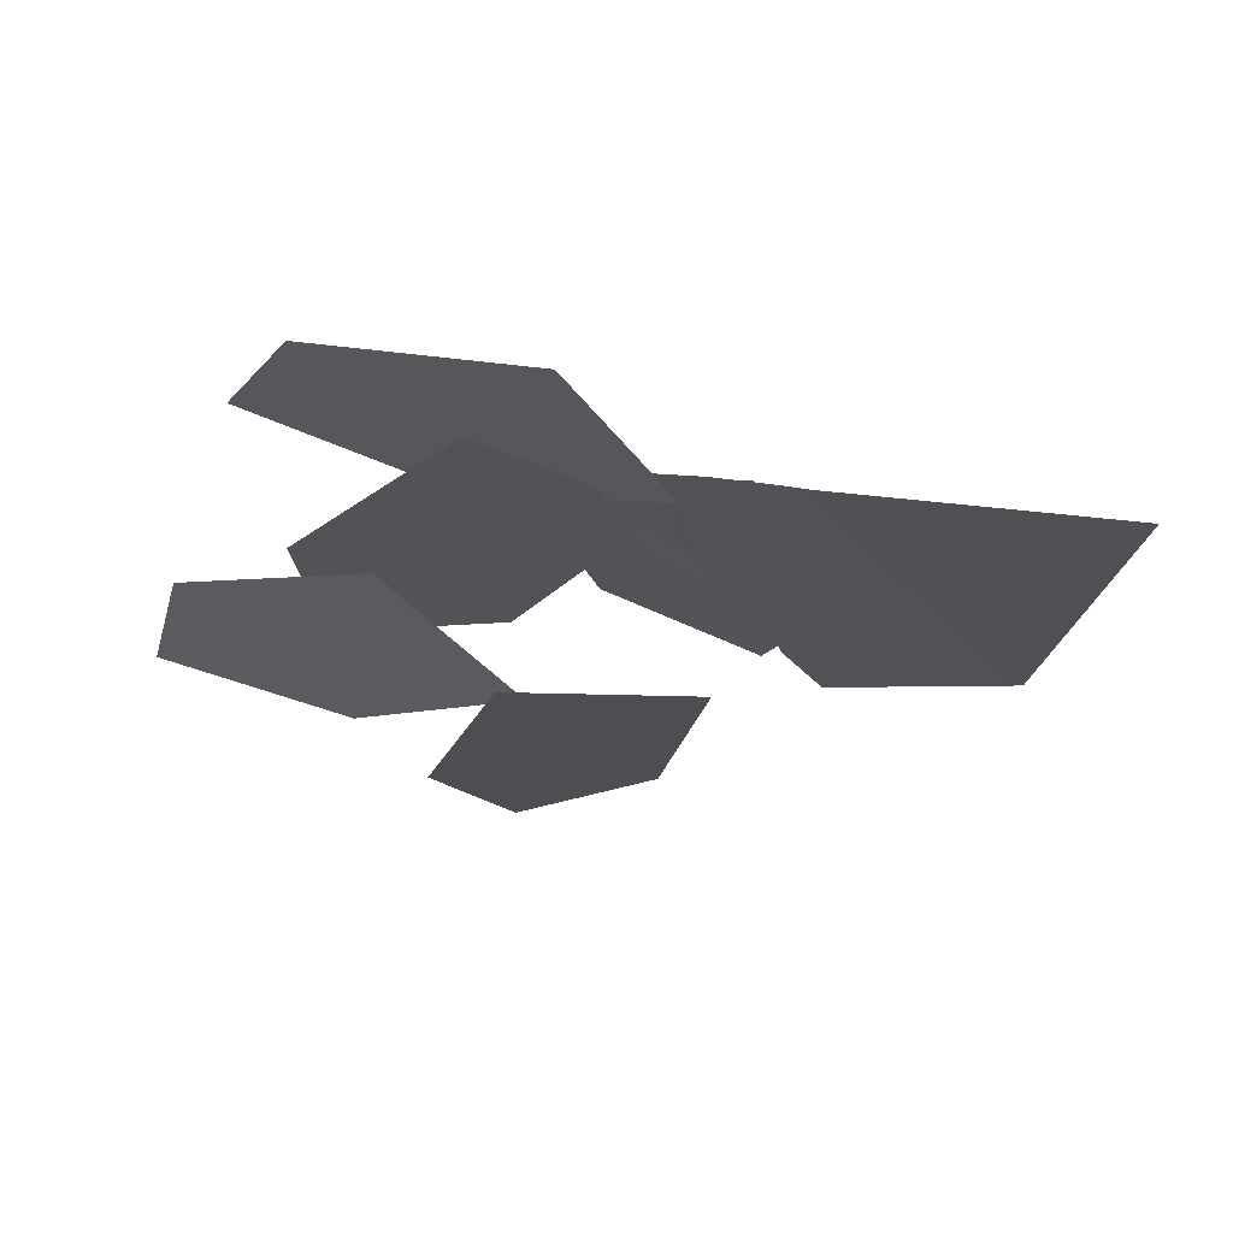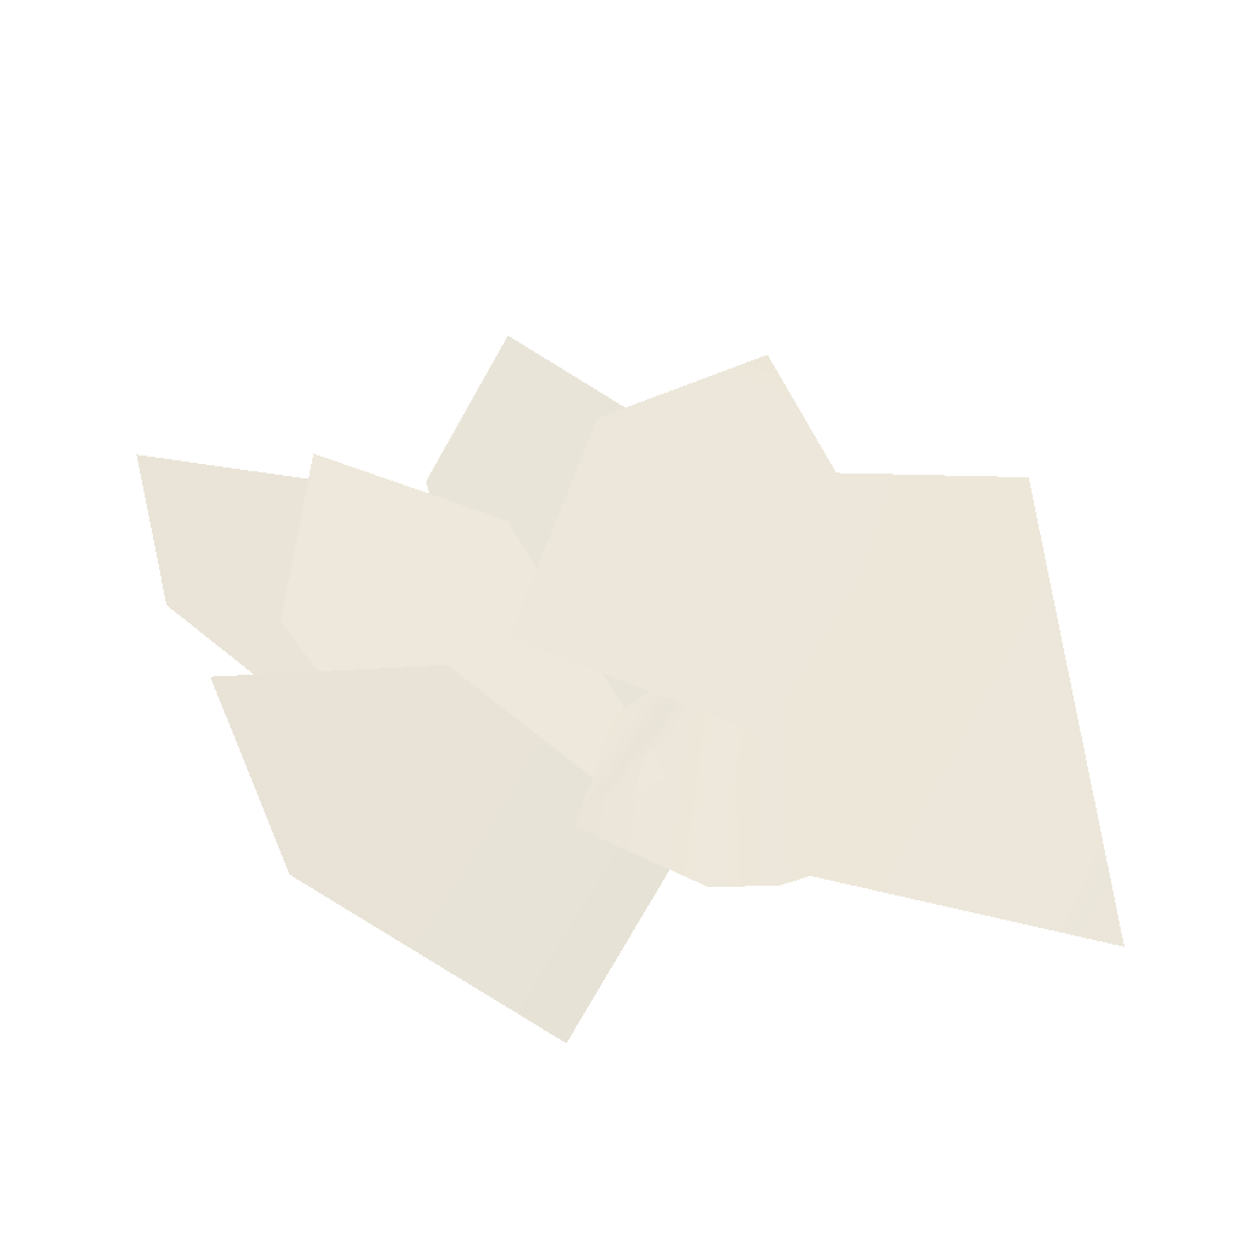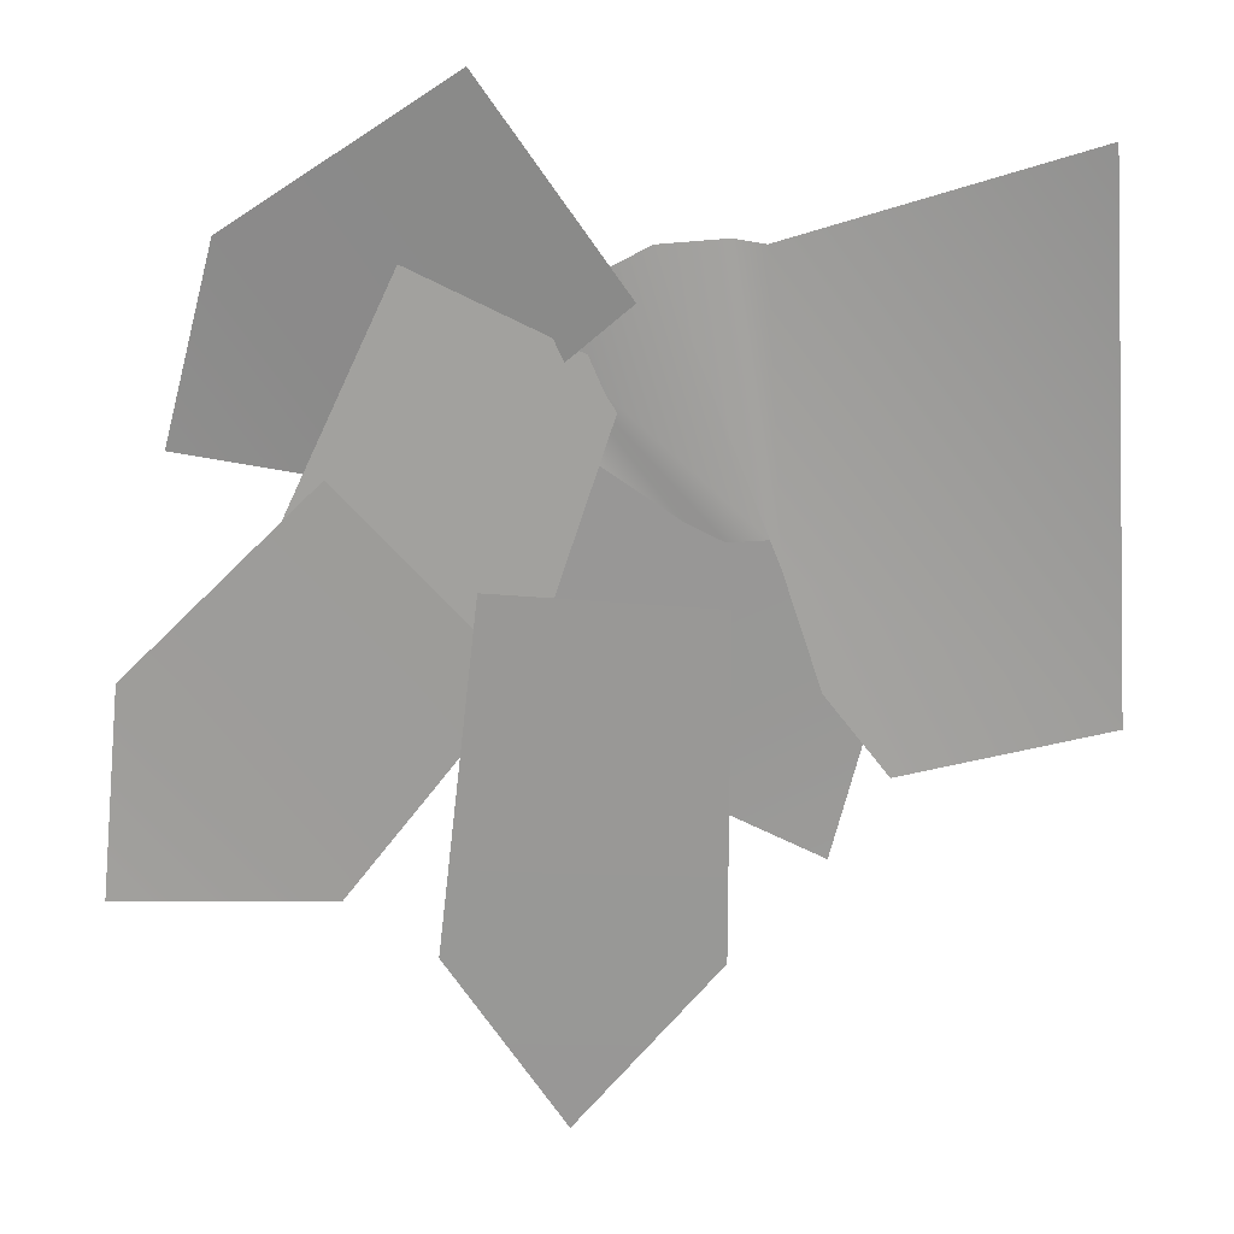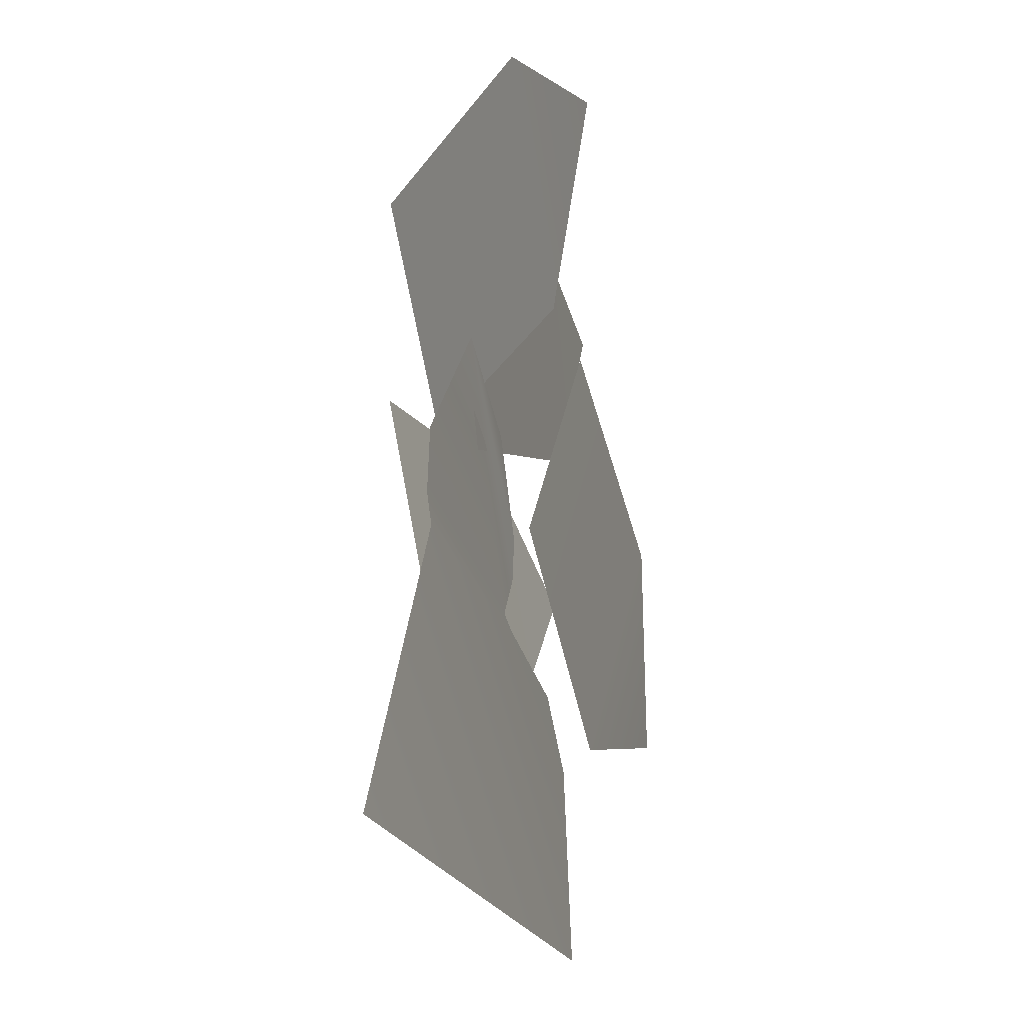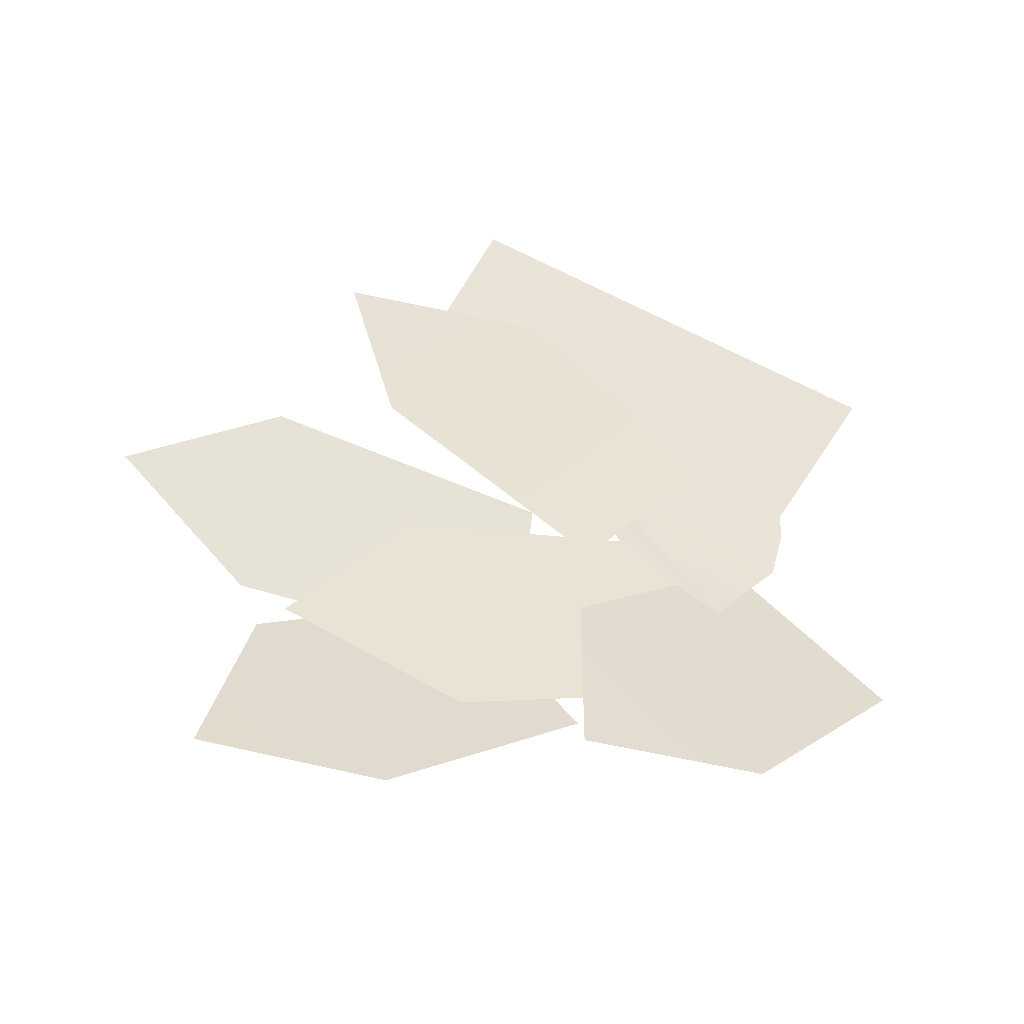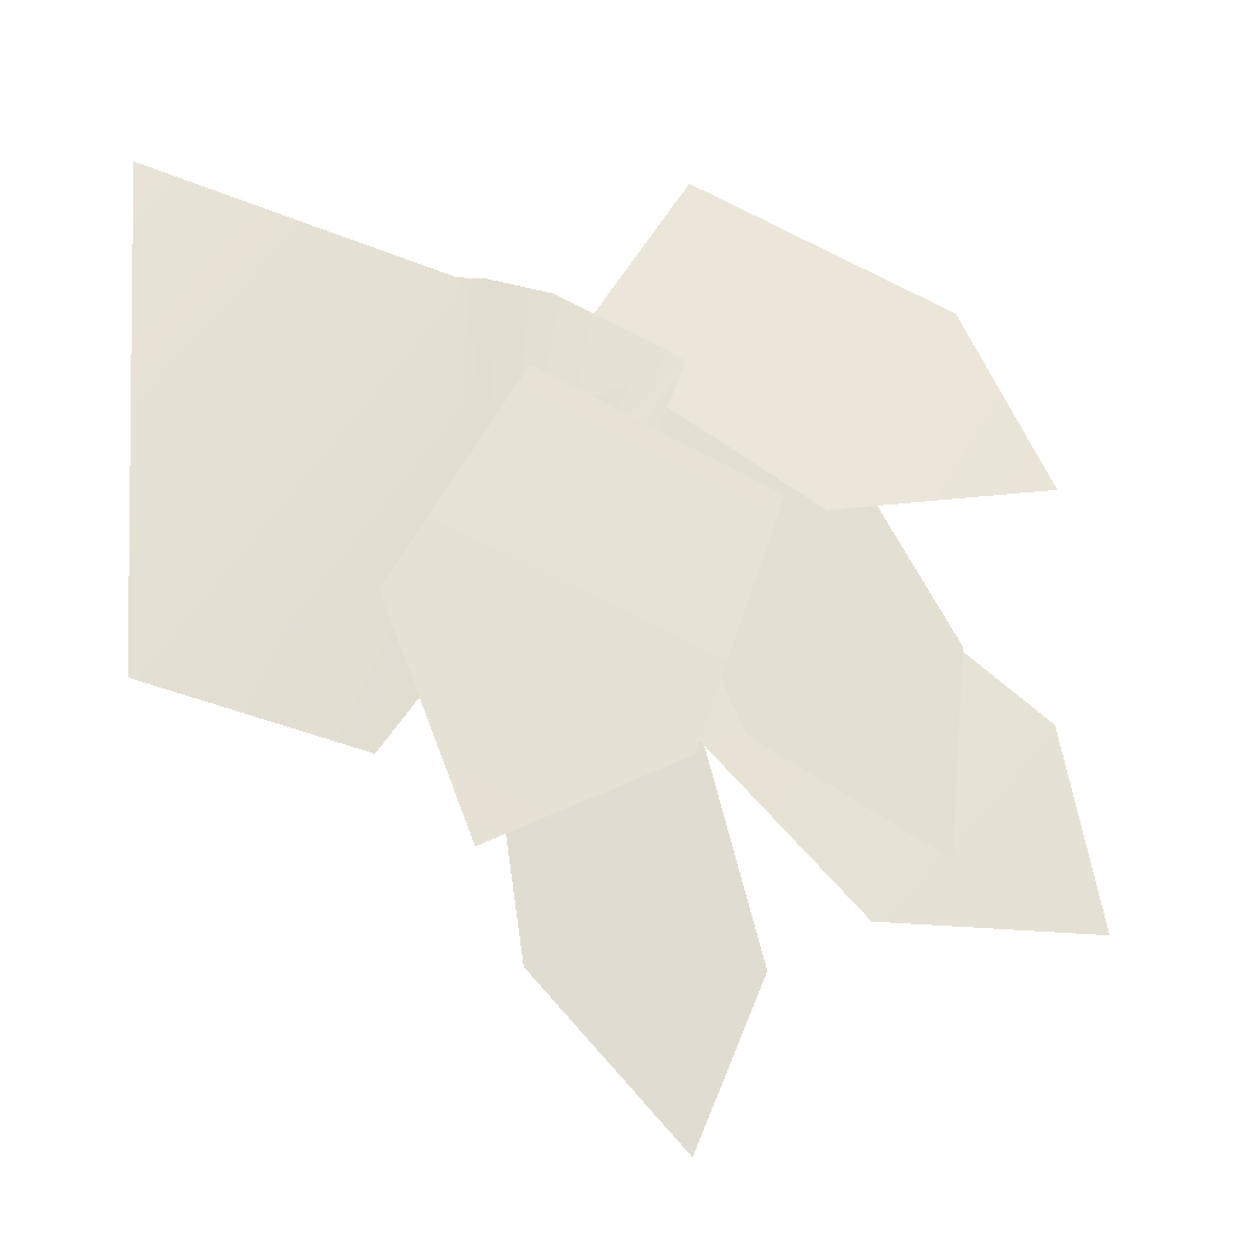
<metadata>
{"format":"obj","ext":"obj","renderer":"f3d","projection":"perspective","resolution":1024,"background":"white","views":[{"elev":-36.8,"azim":170.4,"up":"+Z"},{"elev":37.5,"azim":169.6,"up":"+Z"},{"elev":2.7,"azim":177.3,"up":"+Y"},{"elev":70.2,"azim":-92.5,"up":"+Y"},{"elev":46.0,"azim":99.8,"up":"+Z"},{"elev":-13.0,"azim":-27.9,"up":"+Y"}]}
</metadata>
<code>
o model_1403
v 0.09027 0.4411 -0.4191
v 0.2921 0.1836 -0.2955
v 0.5441 0.4284 -0.281
v 0.3044 0.6557 -0.4083
v 0.5653 0.1752 -0.2194
v -0.03182 0.8459 -0.4097
v 0.2171 0.643 -0.2554
v 0.4324 0.9256 -0.3008
v 0.1501 1.092 -0.451
v 0.4964 0.6889 -0.1968
v -0.1353 0.7772 -0.3045
v -0.3416 0.4822 -0.2326
v -0.02331 0.3214 -0.138
v 0.1419 0.6429 -0.2239
v -0.2731 0.2078 -0.1397
v -0.0276 0.7706 -0.3629
v 0.1039 0.3721 -0.2476
v 0.4067 0.5052 -0.2668
v 0.2254 0.8892 -0.3811
v 0.338 0.2448 -0.1992
v -0.1331 0.5166 -0.44
v -0.1406 0.1108 -0.2991
v 0.1832 0.1269 -0.3423
v 0.1399 0.5366 -0.4788
v 0.03502 -0.08495 -0.2511
v -0.1981 0.5563 -0.329
v -0.1842 0.5894 -0.3373
v -0.0494 0.9085 -0.4182
v -0.1334 0.915 -0.4246
v -0.1725 0.9089 -0.421
v -0.5958 0.3711 -0.2669
v -0.3299 0.3164 -0.2634
v -0.2494 0.4144 -0.2827
v -0.5345 1.011 -0.5027
v -0.08949 0.609 -0.321
v 0.02291 0.6836 -0.3326
v 0.09598 0.8346 -0.3656
v -0.1842 0.5894 -0.3373
v -0.1365 0.5862 -0.3245
g surface_000
f 3 2 5
f 1 2 3
f 1 3 4
f 8 7 10
f 6 7 8
f 6 8 9
f 13 12 15
f 11 12 13
f 11 13 14
f 18 17 20
f 16 17 18
f 16 18 19
f 23 22 25
f 21 22 23
f 21 23 24
f 37 28 38
f 37 38 39
f 37 39 35
f 35 36 37
f 31 30 34
f 26 30 31
f 26 29 30
f 26 28 29
f 26 27 28
f 26 31 32
f 26 32 33

</code>
